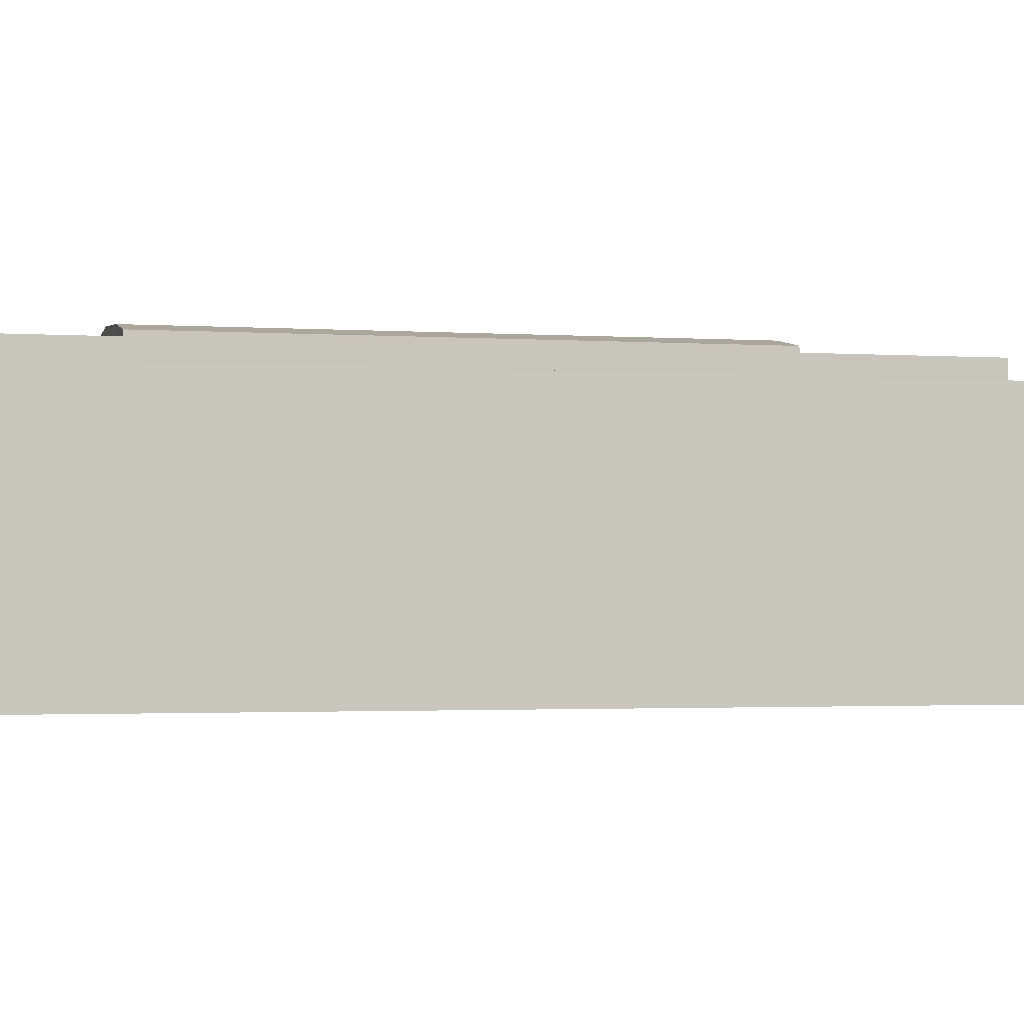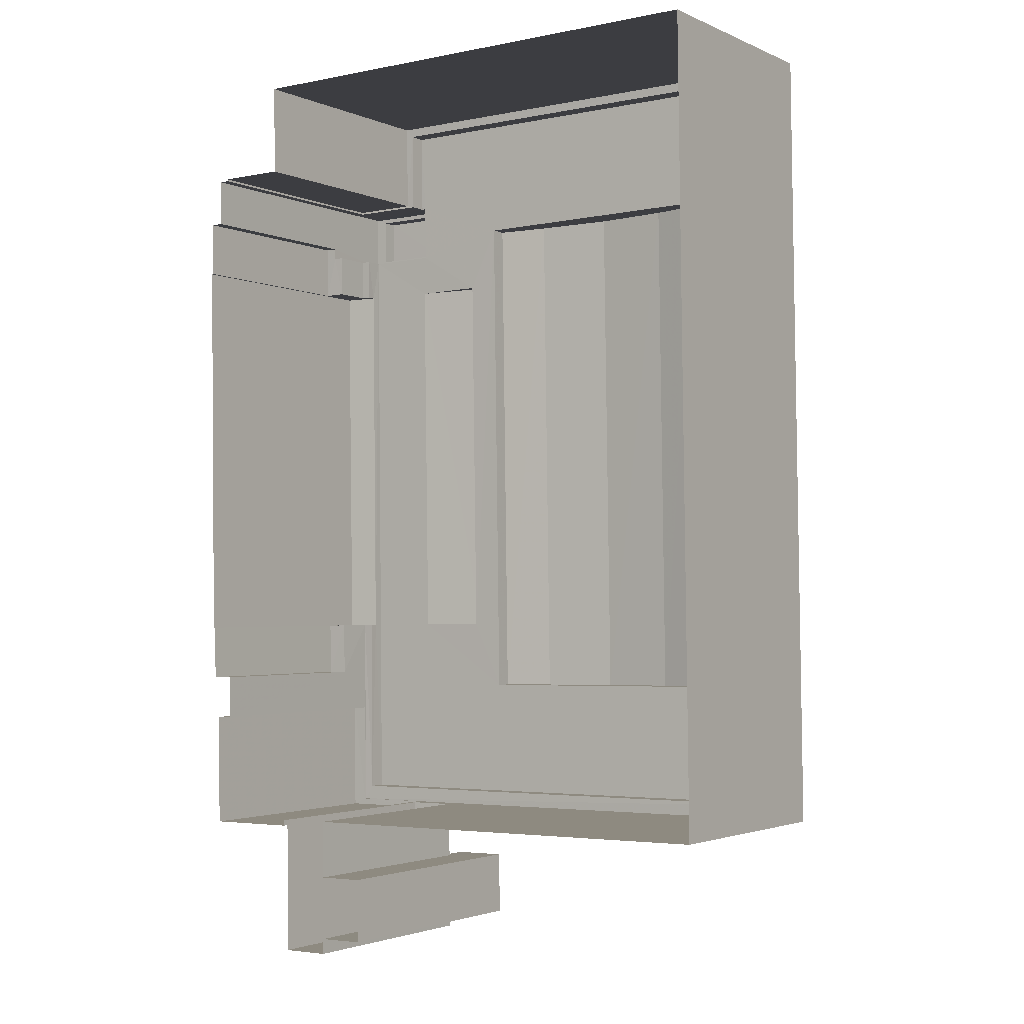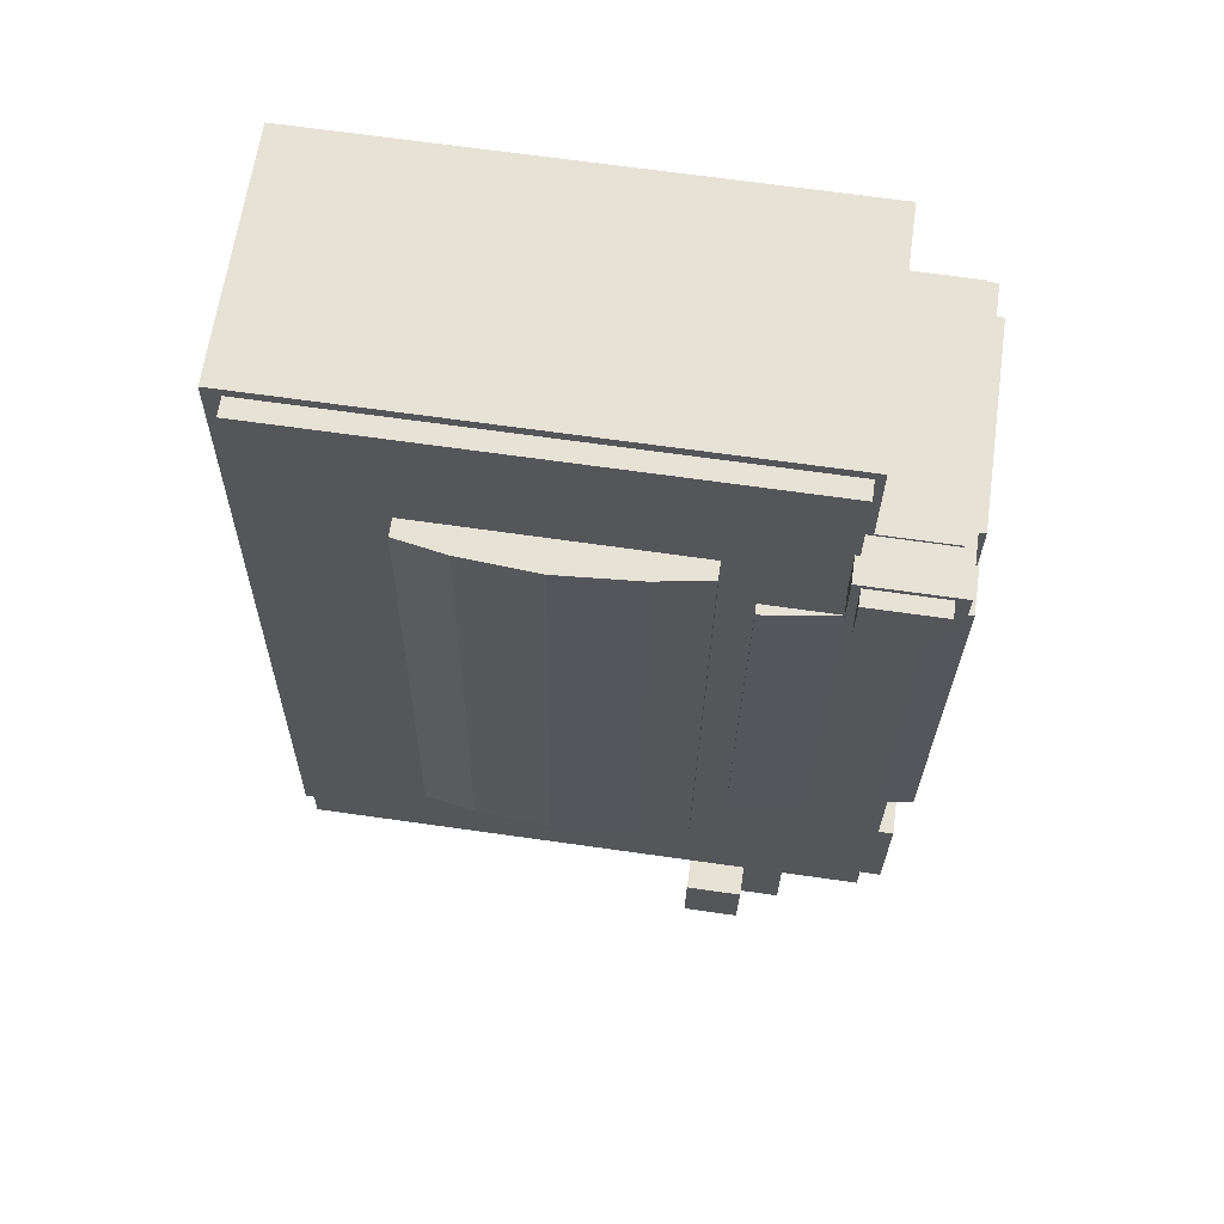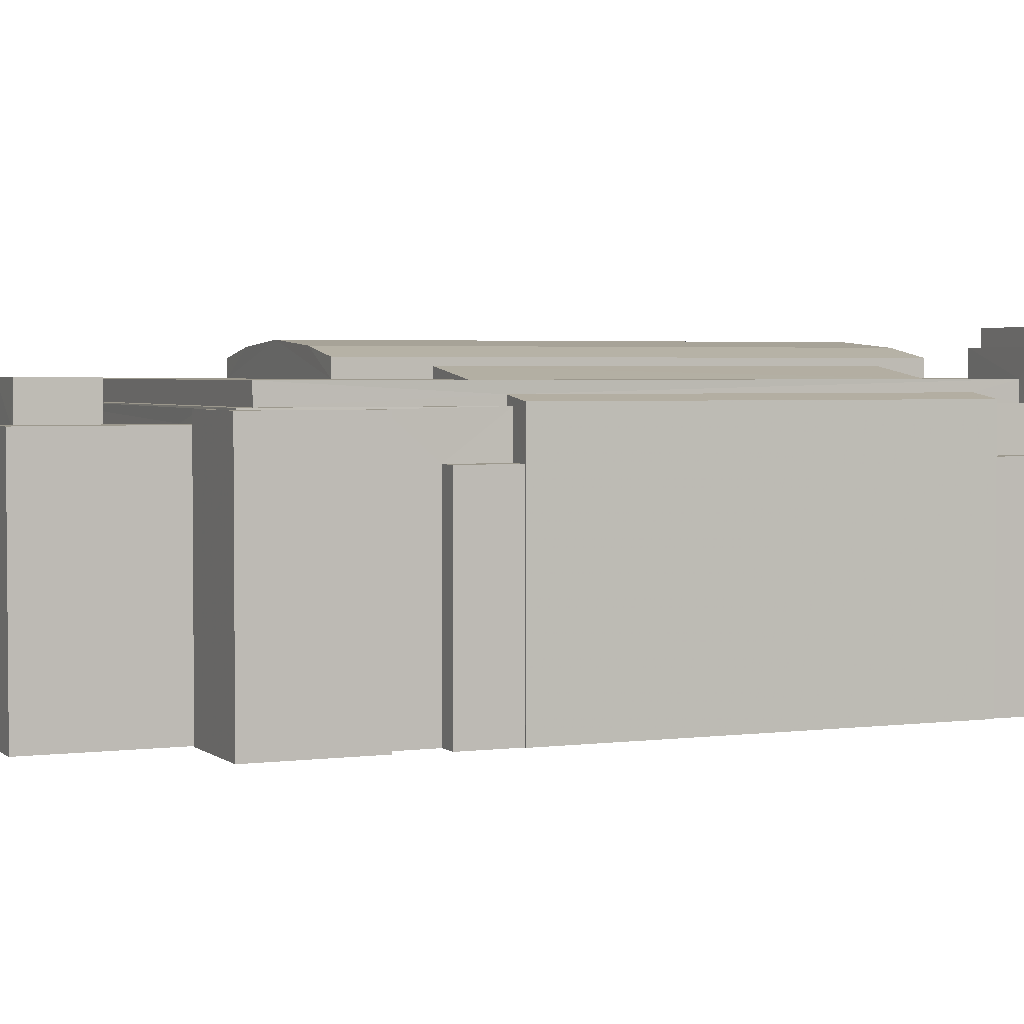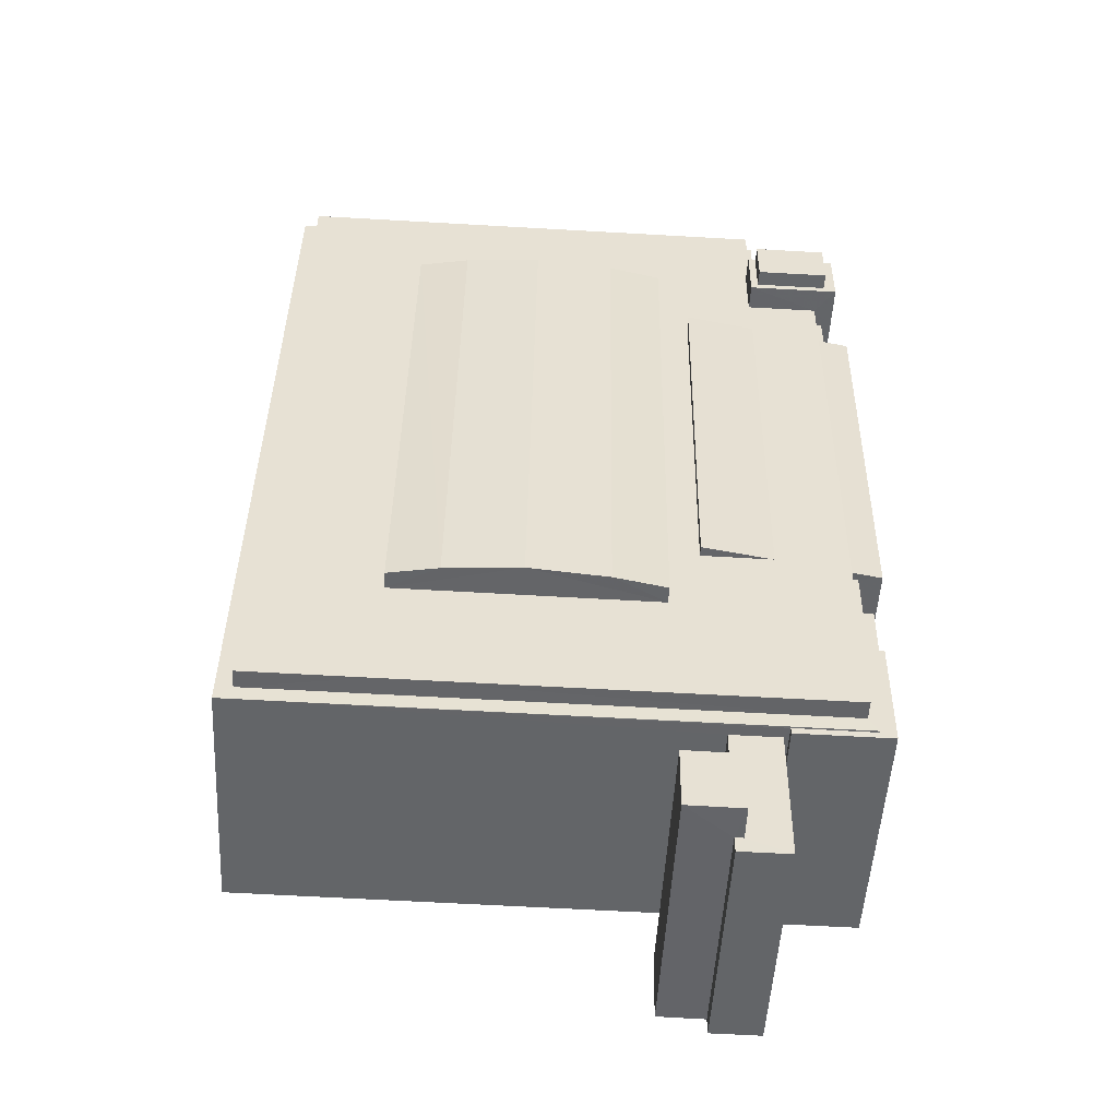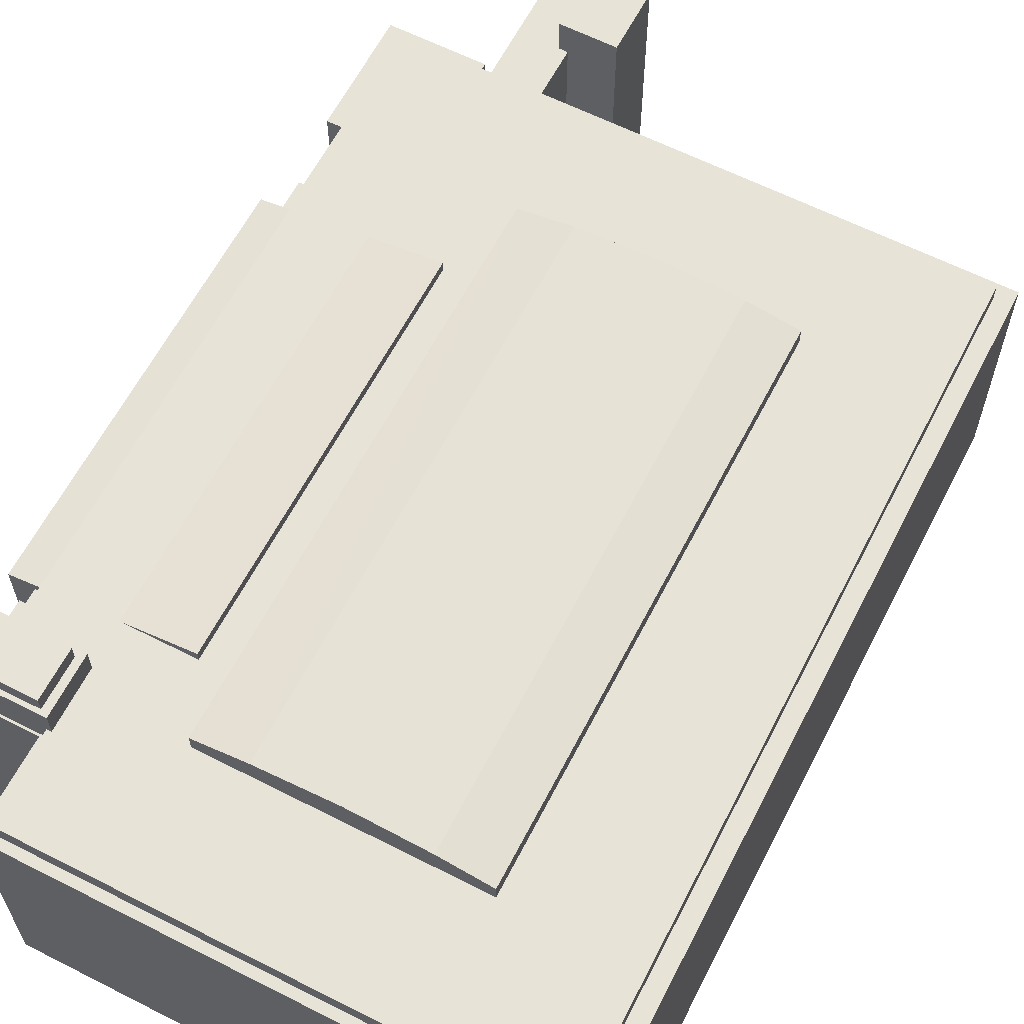
<metadata>
{"format":"obj","ext":"obj","renderer":"f3d","projection":"perspective","resolution":1024,"background":"white","views":[{"elev":-1.9,"azim":-105.0,"up":"+Z"},{"elev":-2.4,"azim":-145.9,"up":"+Y"},{"elev":63.6,"azim":8.0,"up":"+Y"},{"elev":3.0,"azim":65.2,"up":"+Z"},{"elev":-51.4,"azim":-3.2,"up":"+Y"},{"elev":62.2,"azim":-153.5,"up":"+Z"}]}
</metadata>
<code>
v -3.729e+05 -1.043e+05 27.61
v -3.729e+05 -1.043e+05 27.61
v -3.729e+05 -1.043e+05 27.61
v -3.729e+05 -1.044e+05 27.61
v -3.729e+05 -1.044e+05 27.61
v -3.729e+05 -1.044e+05 27.61
v -3.729e+05 -1.044e+05 27.61
v -3.729e+05 -1.043e+05 27.61
v -3.729e+05 -1.043e+05 27.61
v -3.729e+05 -1.043e+05 27.61
v -3.729e+05 -1.043e+05 27.61
v -3.729e+05 -1.043e+05 27.61
v -3.729e+05 -1.043e+05 27.61
v -3.729e+05 -1.044e+05 27.61
v -3.729e+05 -1.044e+05 27.61
v -3.729e+05 -1.044e+05 27.61
v -3.729e+05 -1.043e+05 27.61
v -3.729e+05 -1.044e+05 27.61
v -3.729e+05 -1.044e+05 27.61
v -3.729e+05 -1.044e+05 27.61
v -3.729e+05 -1.044e+05 27.61
v -3.729e+05 -1.044e+05 27.61
v -3.729e+05 -1.044e+05 27.61
v -3.729e+05 -1.044e+05 27.61
v -3.729e+05 -1.044e+05 27.61
v -3.729e+05 -1.044e+05 27.61
v -3.729e+05 -1.044e+05 27.61
v -3.729e+05 -1.044e+05 27.61
v -3.729e+05 -1.043e+05 40.44
v -3.729e+05 -1.043e+05 40.44
v -3.729e+05 -1.043e+05 40.44
v -3.729e+05 -1.043e+05 40.44
v -3.729e+05 -1.043e+05 40.44
v -3.729e+05 -1.043e+05 40.44
v -3.729e+05 -1.043e+05 46.79
v -3.729e+05 -1.043e+05 46.79
v -3.729e+05 -1.043e+05 46.79
v -3.729e+05 -1.043e+05 46.79
v -3.729e+05 -1.044e+05 40.44
v -3.729e+05 -1.044e+05 40.44
v -3.729e+05 -1.044e+05 40.44
v -3.729e+05 -1.044e+05 40.44
v -3.729e+05 -1.044e+05 45.29
v -3.729e+05 -1.043e+05 45.29
v -3.729e+05 -1.043e+05 45.85
v -3.729e+05 -1.044e+05 45.85
v -3.729e+05 -1.043e+05 45.79
v -3.729e+05 -1.043e+05 45.79
v -3.729e+05 -1.043e+05 45.79
v -3.729e+05 -1.043e+05 45.79
v -3.729e+05 -1.043e+05 45.79
v -3.729e+05 -1.043e+05 45.79
v -3.729e+05 -1.043e+05 45.79
v -3.729e+05 -1.043e+05 45.79
v -3.729e+05 -1.043e+05 45.79
v -3.729e+05 -1.043e+05 45.79
v -3.729e+05 -1.043e+05 43.01
v -3.729e+05 -1.043e+05 43.01
v -3.729e+05 -1.043e+05 43.01
v -3.729e+05 -1.043e+05 43.01
v -3.729e+05 -1.044e+05 44.35
v -3.729e+05 -1.044e+05 44.35
v -3.729e+05 -1.044e+05 44.35
v -3.729e+05 -1.044e+05 44.35
v -3.729e+05 -1.043e+05 46.21
v -3.729e+05 -1.044e+05 46.21
v -3.729e+05 -1.043e+05 45.29
v -3.729e+05 -1.044e+05 45.29
v -3.729e+05 -1.044e+05 45.85
v -3.729e+05 -1.043e+05 45.85
v -3.729e+05 -1.043e+05 43.01
v -3.729e+05 -1.043e+05 43.01
v -3.729e+05 -1.043e+05 43.01
v -3.729e+05 -1.044e+05 43.01
v -3.729e+05 -1.044e+05 43.01
v -3.729e+05 -1.044e+05 43.01
v -3.729e+05 -1.043e+05 43.01
v -3.729e+05 -1.043e+05 43.01
v -3.729e+05 -1.043e+05 43.01
v -3.729e+05 -1.043e+05 43.01
v -3.729e+05 -1.044e+05 43.01
v -3.729e+05 -1.044e+05 43.01
v -3.729e+05 -1.044e+05 43.01
v -3.729e+05 -1.043e+05 43.01
v -3.729e+05 -1.044e+05 42.18
v -3.729e+05 -1.044e+05 42.18
v -3.729e+05 -1.044e+05 42.18
v -3.729e+05 -1.044e+05 42.18
v -3.729e+05 -1.044e+05 42.18
v -3.729e+05 -1.044e+05 42.18
v -3.729e+05 -1.044e+05 42.18
v -3.729e+05 -1.044e+05 42.18
v -3.729e+05 -1.044e+05 42.9
v -3.729e+05 -1.044e+05 42.9
v -3.729e+05 -1.044e+05 42.9
v -3.729e+05 -1.044e+05 42.9
v -3.729e+05 -1.044e+05 42.9
v -3.729e+05 -1.044e+05 42.9
v -3.729e+05 -1.044e+05 43.54
v -3.729e+05 -1.044e+05 43.24
v -3.729e+05 -1.043e+05 43.24
v -3.729e+05 -1.043e+05 43.55
v -3.729e+05 -1.043e+05 44.2
v -3.729e+05 -1.043e+05 44.84
v -3.729e+05 -1.044e+05 44.84
v -3.729e+05 -1.044e+05 44.2
v -3.729e+05 -1.044e+05 44.2
v -3.729e+05 -1.043e+05 44.2
v -3.729e+05 -1.044e+05 44.2
v -3.729e+05 -1.044e+05 44.2
v -3.729e+05 -1.044e+05 44.2
v -3.729e+05 -1.044e+05 44.2
v -3.729e+05 -1.043e+05 44.2
v -3.729e+05 -1.043e+05 44.2
v -3.729e+05 -1.043e+05 44.2
v -3.729e+05 -1.043e+05 44.2
v -3.729e+05 -1.043e+05 44.2
v -3.729e+05 -1.043e+05 44.2
v -3.729e+05 -1.043e+05 44.2
v -3.729e+05 -1.043e+05 44.2
v -3.729e+05 -1.044e+05 44.2
f 1 2 3
f 4 2 1
f 5 6 7
f 8 9 10
f 1 11 9
f 12 8 13
f 14 15 16
f 16 15 6
f 17 18 12
f 19 18 17
f 20 4 18
f 21 22 23
f 15 20 24
f 15 24 7
f 23 24 25
f 21 25 26
f 27 28 18
f 25 20 28
f 4 1 18
f 15 7 6
f 8 1 9
f 8 12 1
f 1 12 18
f 20 18 28
f 21 23 25
f 24 20 25
f 29 30 31
f 31 30 32
f 29 33 30
f 32 30 34
f 35 36 37
f 38 35 37
f 39 40 41
f 39 42 40
f 43 44 45
f 46 43 45
f 47 48 49
f 50 51 47
f 52 53 48
f 50 54 51
f 55 53 52
f 56 55 54
f 49 48 53
f 49 50 47
f 50 56 54
f 56 53 55
f 57 58 59
f 57 60 58
f 61 62 63
f 61 64 62
f 46 45 65
f 66 46 65
f 67 68 69
f 70 67 69
f 71 72 73
f 74 75 76
f 77 78 79
f 71 77 80
f 81 82 75
f 78 74 76
f 81 83 82
f 84 72 71
f 76 79 78
f 84 71 80
f 77 79 80
f 82 76 75
f 85 86 87
f 87 86 88
f 85 89 90
f 90 89 91
f 90 91 92
f 86 85 90
f 93 94 95
f 94 96 95
f 95 97 98
f 95 96 97
f 70 69 66
f 65 70 66
f 99 100 101
f 102 99 101
f 103 104 105
f 106 103 105
f 107 108 106
f 109 110 107
f 111 112 110
f 113 114 115
f 116 117 114
f 111 115 112
f 118 103 108
f 119 118 116
f 106 108 103
f 109 107 106
f 109 111 110
f 113 115 111
f 113 119 114
f 114 119 116
f 120 103 118
f 119 120 118
f 121 109 106
f 119 121 120
f 119 109 121
f 96 22 21
f 96 94 22
f 121 105 104
f 120 121 104
f 12 13 29
f 31 12 29
f 44 119 45
f 119 113 65
f 45 119 65
f 113 67 70
f 65 113 70
f 6 5 87
f 88 6 87
f 78 3 2
f 78 77 3
f 47 10 72
f 10 9 72
f 117 48 47
f 116 48 117
f 84 117 72
f 117 47 72
f 8 29 13
f 8 33 29
f 18 19 42
f 19 100 42
f 81 99 83
f 81 100 99
f 40 42 81
f 42 100 81
f 75 95 98
f 98 25 41
f 25 28 41
f 75 98 81
f 81 41 40
f 98 41 81
f 25 97 26
f 25 98 97
f 92 91 20
f 15 92 20
f 103 120 104
f 96 21 26
f 97 96 26
f 50 37 36
f 50 49 37
f 55 118 54
f 48 116 52
f 52 116 55
f 55 116 118
f 112 76 110
f 110 82 107
f 110 76 82
f 84 80 114
f 117 84 114
f 90 61 63
f 86 90 63
f 28 27 39
f 41 28 39
f 68 111 69
f 111 109 66
f 69 111 66
f 109 43 46
f 66 109 46
f 32 58 60
f 32 34 58
f 56 36 35
f 56 50 36
f 9 11 73
f 72 9 73
f 56 35 38
f 53 56 38
f 91 4 20
f 4 91 74
f 24 23 89
f 75 74 93
f 93 91 89
f 95 75 93
f 23 93 89
f 93 74 91
f 34 30 58
f 30 51 58
f 108 54 118
f 108 51 54
f 59 58 108
f 58 51 108
f 23 22 94
f 93 23 94
f 111 68 67
f 113 111 67
f 80 115 114
f 80 79 115
f 24 85 7
f 24 89 85
f 17 31 101
f 101 60 102
f 17 12 31
f 102 60 57
f 60 31 32
f 101 31 60
f 78 2 4
f 74 78 4
f 16 88 62
f 62 88 63
f 16 6 88
f 63 88 86
f 109 44 43
f 109 119 44
f 62 14 16
f 62 64 14
f 101 19 17
f 101 100 19
f 87 5 7
f 85 87 7
f 57 59 102
f 59 108 102
f 83 99 82
f 99 108 107
f 102 108 99
f 82 99 107
f 53 38 37
f 49 53 37
f 77 1 3
f 77 71 1
f 15 14 92
f 14 64 92
f 92 61 90
f 92 64 61
f 76 112 115
f 79 76 115
f 8 10 33
f 10 47 33
f 33 51 30
f 33 47 51
f 73 11 1
f 71 73 1
f 121 106 105
f 18 39 27
f 18 42 39

</code>
